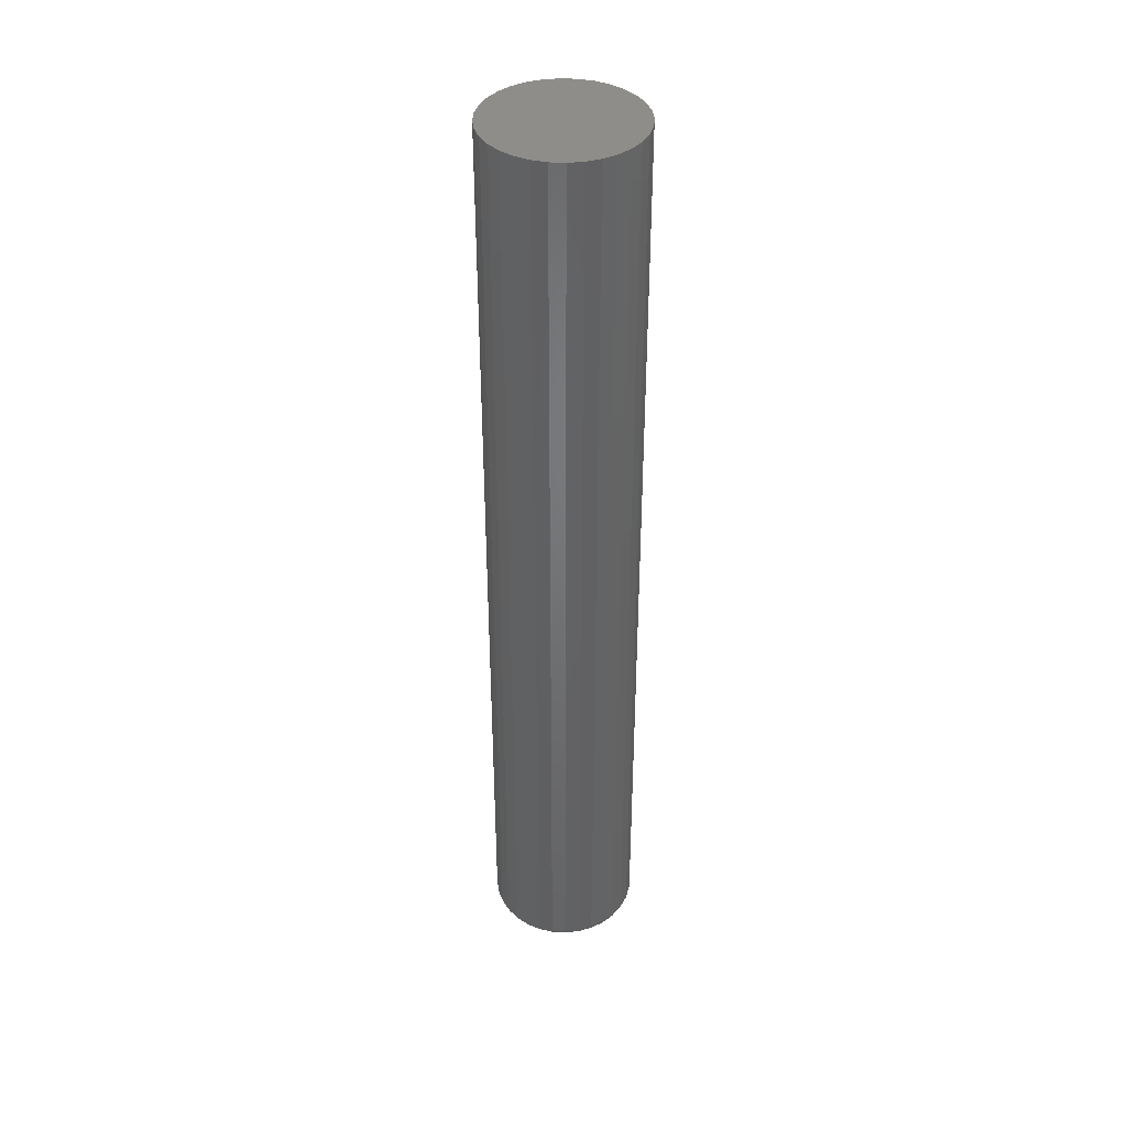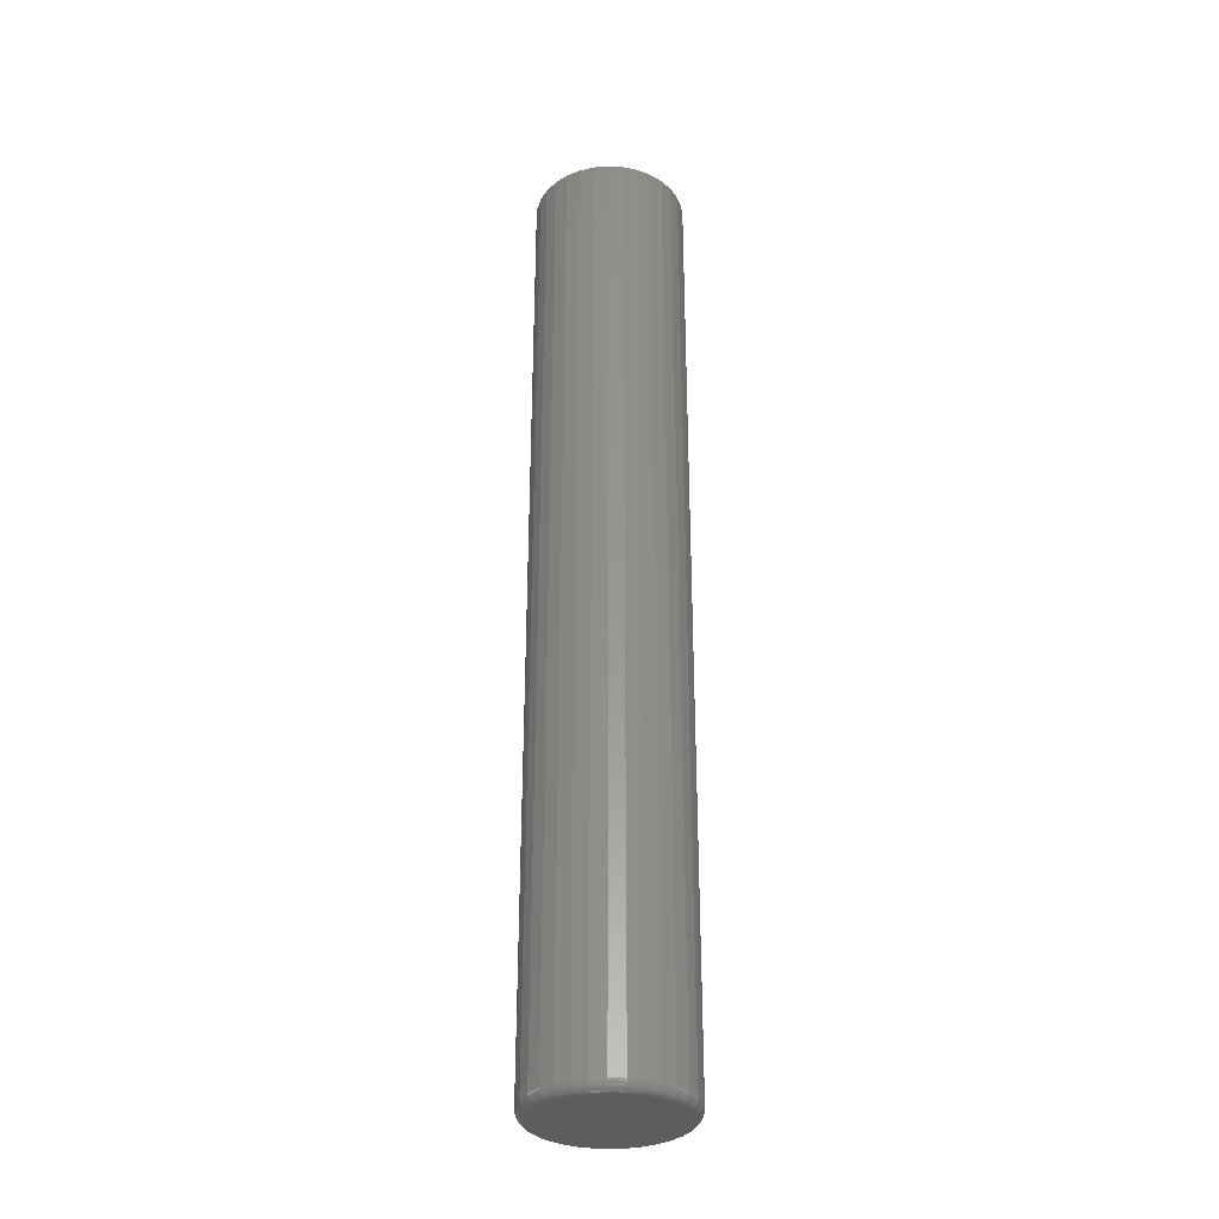
<metadata>
{"format":"stl","ext":"stl","renderer":"f3d","projection":"perspective","resolution":1024,"background":"white","views":[{"elev":39.8,"azim":9.5,"up":"+Y"},{"elev":-32.2,"azim":-145.2,"up":"+Y"}]}
</metadata>
<code>
# stl→obj: 320 verts, 636 faces
v -0.01882 -0.75 0.1008
v 0.02129 -0.75 0.1008
v 0.001234 -0.75 0.1028
v -0.0381 -0.75 0.09497
v 0.04057 -0.75 0.09497
v -0.05588 -0.75 0.08547
v 0.05834 -0.75 0.08547
v 0.05834 -0.75 -0.08547
v -0.0381 -0.75 -0.09497
v 0.04057 -0.75 -0.09497
v -0.01882 -0.75 -0.1008
v 0.02129 -0.75 -0.1008
v 0.001234 -0.75 -0.1028
v 0.07392 -0.75 0.07269
v -0.07145 -0.75 0.07269
v 0.08671 -0.75 0.05711
v -0.08424 -0.75 0.05711
v 0.0962 -0.75 0.03934
v -0.09374 -0.75 0.03934
v 0.1021 -0.75 0.02005
v -0.09959 -0.75 0.02005
v 0.104 -0.75 -5.692e-17
v -0.1016 -0.75 -5.222e-17
v 0.1021 -0.75 -0.02005
v -0.09959 -0.75 -0.02005
v 0.0962 -0.75 -0.03934
v -0.09374 -0.75 -0.03934
v 0.08671 -0.75 -0.05711
v -0.08424 -0.75 -0.05711
v 0.07392 -0.75 -0.07269
v -0.07145 -0.75 -0.07269
v -0.05588 -0.75 -0.08547
v 0.1197 0.75 -1.45e-17
v 0.1197 -0.7344 -1.487e-16
v 0.1174 0.75 -0.0231
v 0.1174 -0.7344 -0.0231
v 0.1106 0.75 -0.04532
v 0.1106 -0.7344 -0.04532
v 0.0997 0.75 -0.06579
v 0.0997 -0.7344 -0.06579
v 0.08497 0.75 -0.08374
v 0.08497 -0.7344 -0.08374
v 0.06702 0.75 -0.09846
v 0.06702 -0.7344 -0.09846
v 0.04655 0.75 -0.1094
v 0.04655 -0.7344 -0.1094
v 0.02434 0.75 -0.1161
v 0.02434 -0.7344 -0.1161
v 0.001234 0.75 -0.1184
v 0.001234 -0.7344 -0.1184
v -0.02187 0.75 -0.1161
v -0.02187 -0.7344 -0.1161
v -0.04408 0.75 -0.1094
v -0.04408 -0.7344 -0.1094
v -0.06456 0.75 -0.09846
v -0.06456 -0.7344 -0.09846
v -0.0825 0.75 -0.08374
v -0.0825 -0.7344 -0.08374
v -0.09723 0.75 -0.06579
v -0.09723 -0.7344 -0.06579
v -0.1082 0.75 -0.04532
v -0.1082 -0.7344 -0.04532
v -0.1149 0.75 -0.0231
v -0.1149 -0.7344 -0.0231
v -0.1172 0.75 1.45e-17
v -0.1172 -0.7344 1.45e-17
v -0.1149 0.75 0.0231
v -0.1149 -0.7344 0.0231
v -0.1082 0.75 0.04532
v -0.1082 -0.7344 0.04532
v -0.09723 0.75 0.06579
v -0.09723 -0.7344 0.06579
v -0.0825 0.75 0.08374
v -0.0825 -0.7344 0.08374
v -0.06456 0.75 0.09846
v -0.06456 -0.7344 0.09846
v -0.04408 0.75 0.1094
v -0.04408 -0.7344 0.1094
v -0.02187 0.75 0.1161
v -0.02187 -0.7344 0.1161
v 0.001234 0.75 0.1184
v 0.001234 -0.7344 0.1184
v 0.02434 0.75 0.1161
v 0.02434 -0.7344 0.1161
v 0.04655 0.75 0.1094
v 0.04655 -0.7344 0.1094
v 0.06702 0.75 0.09846
v 0.06702 -0.7344 0.09846
v 0.08497 0.75 0.08374
v 0.08497 -0.7344 0.08374
v 0.0997 0.75 0.06579
v 0.0997 -0.7344 0.06579
v 0.1106 0.75 0.04532
v 0.1106 -0.7344 0.04532
v 0.1174 0.75 0.0231
v 0.1174 -0.7344 0.0231
v -0.1046 -0.7497 1.388e-17
v -0.1026 -0.7497 0.02065
v -0.1075 -0.7488 1.388e-17
v -0.1055 -0.7488 0.02122
v -0.1102 -0.7474 1.388e-17
v -0.1081 -0.7474 0.02175
v -0.1126 -0.7454 2.082e-17
v -0.1104 -0.7454 0.02221
v -0.1146 -0.7431 2.082e-17
v -0.1123 -0.7431 0.02259
v -0.116 -0.7404 2.082e-17
v -0.1137 -0.7404 0.02287
v -0.1169 -0.7374 2.082e-17
v -0.1146 -0.7374 0.02304
v 0.105 -0.7497 0.02065
v 0.1071 -0.7497 -1.457e-16
v 0.1079 -0.7488 0.02122
v 0.11 -0.7488 -1.388e-16
v 0.1106 -0.7474 0.02175
v 0.1127 -0.7474 -1.527e-16
v 0.1129 -0.7454 0.02221
v 0.1151 -0.7454 -1.527e-16
v 0.1148 -0.7431 0.02259
v 0.117 -0.7431 -1.457e-16
v 0.1162 -0.7404 0.02287
v 0.1185 -0.7404 -1.596e-16
v 0.1171 -0.7374 0.02304
v 0.1194 -0.7374 -1.527e-16
v 0.09902 -0.7497 0.0405
v 0.1017 -0.7488 0.04163
v 0.1042 -0.7474 0.04266
v 0.1064 -0.7454 0.04357
v 0.1082 -0.7431 0.04431
v 0.1095 -0.7404 0.04486
v 0.1104 -0.7374 0.0452
v 0.08924 -0.7497 0.0588
v 0.09168 -0.7488 0.06043
v 0.09392 -0.7474 0.06193
v 0.09589 -0.7454 0.06325
v 0.09751 -0.7431 0.06433
v 0.09871 -0.7404 0.06513
v 0.09945 -0.7374 0.06562
v 0.07608 -0.7497 0.07484
v 0.07815 -0.7488 0.07692
v 0.08006 -0.7474 0.07883
v 0.08173 -0.7454 0.0805
v 0.08311 -0.7431 0.08187
v 0.08413 -0.7404 0.0829
v 0.08476 -0.7374 0.08352
v 0.06004 -0.7497 0.08801
v 0.06167 -0.7488 0.09044
v 0.06317 -0.7474 0.09269
v 0.06448 -0.7454 0.09466
v 0.06556 -0.7431 0.09627
v 0.06636 -0.7404 0.09747
v 0.06686 -0.7374 0.09821
v 0.04174 -0.7497 0.09779
v 0.04286 -0.7488 0.1005
v 0.04389 -0.7474 0.103
v 0.0448 -0.7454 0.1052
v 0.04554 -0.7431 0.107
v 0.0461 -0.7404 0.1083
v 0.04644 -0.7374 0.1091
v 0.02188 -0.7497 0.1038
v 0.02245 -0.7488 0.1067
v 0.02298 -0.7474 0.1093
v 0.02344 -0.7454 0.1117
v 0.02382 -0.7431 0.1136
v 0.0241 -0.7404 0.115
v 0.02428 -0.7374 0.1159
v 0.001234 -0.7497 0.1058
v 0.001234 -0.7488 0.1088
v 0.001234 -0.7474 0.1115
v 0.001234 -0.7454 0.1138
v 0.001234 -0.7431 0.1158
v 0.001234 -0.7404 0.1172
v 0.001234 -0.7374 0.1181
v -0.01942 -0.7497 0.1038
v -0.01999 -0.7488 0.1067
v -0.02051 -0.7474 0.1093
v -0.02098 -0.7454 0.1117
v -0.02136 -0.7431 0.1136
v -0.02164 -0.7404 0.115
v -0.02181 -0.7374 0.1159
v -0.03927 -0.7497 0.09779
v -0.04039 -0.7488 0.1005
v -0.04143 -0.7474 0.103
v -0.04233 -0.7454 0.1052
v -0.04308 -0.7431 0.107
v -0.04363 -0.7404 0.1083
v -0.04397 -0.7374 0.1091
v -0.05757 -0.7497 0.08801
v -0.0592 -0.7488 0.09044
v -0.0607 -0.7474 0.09269
v -0.06202 -0.7454 0.09466
v -0.06309 -0.7431 0.09627
v -0.0639 -0.7404 0.09747
v -0.06439 -0.7374 0.09821
v -0.07361 -0.7497 0.07484
v -0.07568 -0.7488 0.07692
v -0.07759 -0.7474 0.07883
v -0.07927 -0.7454 0.0805
v -0.08064 -0.7431 0.08187
v -0.08166 -0.7404 0.0829
v -0.08229 -0.7374 0.08352
v -0.08677 -0.7497 0.0588
v -0.08921 -0.7488 0.06043
v -0.09146 -0.7474 0.06193
v -0.09342 -0.7454 0.06325
v -0.09504 -0.7431 0.06433
v -0.09624 -0.7404 0.06513
v -0.09698 -0.7374 0.06562
v -0.09655 -0.7497 0.0405
v -0.09926 -0.7488 0.04163
v -0.1018 -0.7474 0.04266
v -0.1039 -0.7454 0.04357
v -0.1057 -0.7431 0.04431
v -0.1071 -0.7404 0.04486
v -0.1079 -0.7374 0.0452
v 0.105 -0.7497 -0.02065
v 0.1079 -0.7488 -0.02122
v 0.1106 -0.7474 -0.02175
v 0.1129 -0.7454 -0.02221
v 0.1148 -0.7431 -0.02259
v 0.1162 -0.7404 -0.02287
v 0.1171 -0.7374 -0.02304
v -0.1026 -0.7497 -0.02065
v -0.1055 -0.7488 -0.02122
v -0.1081 -0.7474 -0.02175
v -0.1104 -0.7454 -0.02221
v -0.1123 -0.7431 -0.02259
v -0.1137 -0.7404 -0.02287
v -0.1146 -0.7374 -0.02304
v -0.09655 -0.7497 -0.0405
v -0.09926 -0.7488 -0.04163
v -0.1018 -0.7474 -0.04266
v -0.1039 -0.7454 -0.04357
v -0.1057 -0.7431 -0.04431
v -0.1071 -0.7404 -0.04486
v -0.1079 -0.7374 -0.0452
v -0.08677 -0.7497 -0.0588
v -0.08921 -0.7488 -0.06043
v -0.09146 -0.7474 -0.06193
v -0.09342 -0.7454 -0.06325
v -0.09504 -0.7431 -0.06433
v -0.09624 -0.7404 -0.06513
v -0.09698 -0.7374 -0.06562
v -0.07361 -0.7497 -0.07484
v -0.07568 -0.7488 -0.07692
v -0.07759 -0.7474 -0.07883
v -0.07927 -0.7454 -0.0805
v -0.08064 -0.7431 -0.08187
v -0.08166 -0.7404 -0.0829
v -0.08229 -0.7374 -0.08352
v -0.05757 -0.7497 -0.08801
v -0.0592 -0.7488 -0.09044
v -0.0607 -0.7474 -0.09269
v -0.06202 -0.7454 -0.09466
v -0.06309 -0.7431 -0.09627
v -0.0639 -0.7404 -0.09747
v -0.06439 -0.7374 -0.09821
v -0.03927 -0.7497 -0.09779
v -0.04039 -0.7488 -0.1005
v -0.04143 -0.7474 -0.103
v -0.04233 -0.7454 -0.1052
v -0.04308 -0.7431 -0.107
v -0.04363 -0.7404 -0.1083
v -0.04397 -0.7374 -0.1091
v -0.01942 -0.7497 -0.1038
v -0.01999 -0.7488 -0.1067
v -0.02051 -0.7474 -0.1093
v -0.02098 -0.7454 -0.1117
v -0.02136 -0.7431 -0.1136
v -0.02164 -0.7404 -0.115
v -0.02181 -0.7374 -0.1159
v 0.001234 -0.7497 -0.1058
v 0.001234 -0.7488 -0.1088
v 0.001234 -0.7474 -0.1115
v 0.001234 -0.7454 -0.1138
v 0.001234 -0.7431 -0.1158
v 0.001234 -0.7404 -0.1172
v 0.001234 -0.7374 -0.1181
v 0.02188 -0.7497 -0.1038
v 0.02245 -0.7488 -0.1067
v 0.02298 -0.7474 -0.1093
v 0.02344 -0.7454 -0.1117
v 0.02382 -0.7431 -0.1136
v 0.0241 -0.7404 -0.115
v 0.02428 -0.7374 -0.1159
v 0.04174 -0.7497 -0.09779
v 0.04286 -0.7488 -0.1005
v 0.04389 -0.7474 -0.103
v 0.0448 -0.7454 -0.1052
v 0.04554 -0.7431 -0.107
v 0.0461 -0.7404 -0.1083
v 0.04644 -0.7374 -0.1091
v 0.06004 -0.7497 -0.08801
v 0.06167 -0.7488 -0.09044
v 0.06317 -0.7474 -0.09269
v 0.06448 -0.7454 -0.09466
v 0.06556 -0.7431 -0.09627
v 0.06636 -0.7404 -0.09747
v 0.06686 -0.7374 -0.09821
v 0.07608 -0.7497 -0.07484
v 0.07815 -0.7488 -0.07692
v 0.08006 -0.7474 -0.07883
v 0.08173 -0.7454 -0.0805
v 0.08311 -0.7431 -0.08187
v 0.08413 -0.7404 -0.0829
v 0.08476 -0.7374 -0.08352
v 0.08924 -0.7497 -0.0588
v 0.09168 -0.7488 -0.06043
v 0.09392 -0.7474 -0.06193
v 0.09589 -0.7454 -0.06325
v 0.09751 -0.7431 -0.06433
v 0.09871 -0.7404 -0.06513
v 0.09945 -0.7374 -0.06562
v 0.09902 -0.7497 -0.0405
v 0.1017 -0.7488 -0.04163
v 0.1042 -0.7474 -0.04266
v 0.1064 -0.7454 -0.04357
v 0.1082 -0.7431 -0.04431
v 0.1095 -0.7404 -0.04486
v 0.1104 -0.7374 -0.0452
f 1 2 3
f 2 1 4
f 2 4 5
f 5 4 6
f 5 6 7
f 8 9 10
f 10 9 11
f 10 11 12
f 12 11 13
f 7 6 14
f 14 6 15
f 14 15 16
f 16 15 17
f 16 17 18
f 18 17 19
f 18 19 20
f 20 19 21
f 20 21 22
f 22 21 23
f 22 23 24
f 24 23 25
f 24 25 26
f 26 25 27
f 26 27 28
f 28 27 29
f 28 29 30
f 30 29 31
f 30 31 8
f 8 31 32
f 8 32 9
f 33 34 35
f 35 34 36
f 35 36 37
f 37 36 38
f 37 38 39
f 39 38 40
f 39 40 41
f 41 40 42
f 41 42 43
f 43 42 44
f 43 44 45
f 45 44 46
f 45 46 47
f 47 46 48
f 47 48 49
f 49 48 50
f 49 50 51
f 51 50 52
f 51 52 53
f 53 52 54
f 53 54 55
f 55 54 56
f 55 56 57
f 57 56 58
f 57 58 59
f 59 58 60
f 59 60 61
f 61 60 62
f 61 62 63
f 63 62 64
f 63 64 65
f 65 64 66
f 65 66 67
f 67 66 68
f 67 68 69
f 69 68 70
f 69 70 71
f 71 70 72
f 71 72 73
f 73 72 74
f 73 74 75
f 75 74 76
f 75 76 77
f 77 76 78
f 77 78 79
f 79 78 80
f 79 80 81
f 81 80 82
f 81 82 83
f 83 82 84
f 83 84 85
f 85 84 86
f 85 86 87
f 87 86 88
f 87 88 89
f 89 88 90
f 89 90 91
f 91 90 92
f 91 92 93
f 93 92 94
f 93 94 95
f 95 94 96
f 95 96 33
f 33 96 34
f 23 21 97
f 97 21 98
f 97 98 99
f 99 98 100
f 99 100 101
f 101 100 102
f 101 102 103
f 103 102 104
f 103 104 105
f 105 104 106
f 105 106 107
f 107 106 108
f 107 108 109
f 109 108 110
f 109 110 66
f 66 110 68
f 20 22 111
f 111 22 112
f 111 112 113
f 113 112 114
f 113 114 115
f 115 114 116
f 115 116 117
f 117 116 118
f 117 118 119
f 119 118 120
f 119 120 121
f 121 120 122
f 121 122 123
f 123 122 124
f 123 124 96
f 96 124 34
f 18 20 125
f 125 20 111
f 125 111 126
f 126 111 113
f 126 113 127
f 127 113 115
f 127 115 128
f 128 115 117
f 128 117 129
f 129 117 119
f 129 119 130
f 130 119 121
f 130 121 131
f 131 121 123
f 131 123 94
f 94 123 96
f 16 18 132
f 132 18 125
f 132 125 133
f 133 125 126
f 133 126 134
f 134 126 127
f 134 127 135
f 135 127 128
f 135 128 136
f 136 128 129
f 136 129 137
f 137 129 130
f 137 130 138
f 138 130 131
f 138 131 92
f 92 131 94
f 14 16 139
f 139 16 132
f 139 132 140
f 140 132 133
f 140 133 141
f 141 133 134
f 141 134 142
f 142 134 135
f 142 135 143
f 143 135 136
f 143 136 144
f 144 136 137
f 144 137 145
f 145 137 138
f 145 138 90
f 90 138 92
f 7 14 146
f 146 14 139
f 146 139 147
f 147 139 140
f 147 140 148
f 148 140 141
f 148 141 149
f 149 141 142
f 149 142 150
f 150 142 143
f 150 143 151
f 151 143 144
f 151 144 152
f 152 144 145
f 152 145 88
f 88 145 90
f 5 7 153
f 153 7 146
f 153 146 154
f 154 146 147
f 154 147 155
f 155 147 148
f 155 148 156
f 156 148 149
f 156 149 157
f 157 149 150
f 157 150 158
f 158 150 151
f 158 151 159
f 159 151 152
f 159 152 86
f 86 152 88
f 2 5 160
f 160 5 153
f 160 153 161
f 161 153 154
f 161 154 162
f 162 154 155
f 162 155 163
f 163 155 156
f 163 156 164
f 164 156 157
f 164 157 165
f 165 157 158
f 165 158 166
f 166 158 159
f 166 159 84
f 84 159 86
f 3 2 167
f 167 2 160
f 167 160 168
f 168 160 161
f 168 161 169
f 169 161 162
f 169 162 170
f 170 162 163
f 170 163 171
f 171 163 164
f 171 164 172
f 172 164 165
f 172 165 173
f 173 165 166
f 173 166 82
f 82 166 84
f 1 3 174
f 174 3 167
f 174 167 175
f 175 167 168
f 175 168 176
f 176 168 169
f 176 169 177
f 177 169 170
f 177 170 178
f 178 170 171
f 178 171 179
f 179 171 172
f 179 172 180
f 180 172 173
f 180 173 80
f 80 173 82
f 4 1 181
f 181 1 174
f 181 174 182
f 182 174 175
f 182 175 183
f 183 175 176
f 183 176 184
f 184 176 177
f 184 177 185
f 185 177 178
f 185 178 186
f 186 178 179
f 186 179 187
f 187 179 180
f 187 180 78
f 78 180 80
f 6 4 188
f 188 4 181
f 188 181 189
f 189 181 182
f 189 182 190
f 190 182 183
f 190 183 191
f 191 183 184
f 191 184 192
f 192 184 185
f 192 185 193
f 193 185 186
f 193 186 194
f 194 186 187
f 194 187 76
f 76 187 78
f 15 6 195
f 195 6 188
f 195 188 196
f 196 188 189
f 196 189 197
f 197 189 190
f 197 190 198
f 198 190 191
f 198 191 199
f 199 191 192
f 199 192 200
f 200 192 193
f 200 193 201
f 201 193 194
f 201 194 74
f 74 194 76
f 17 15 202
f 202 15 195
f 202 195 203
f 203 195 196
f 203 196 204
f 204 196 197
f 204 197 205
f 205 197 198
f 205 198 206
f 206 198 199
f 206 199 207
f 207 199 200
f 207 200 208
f 208 200 201
f 208 201 72
f 72 201 74
f 19 17 209
f 209 17 202
f 209 202 210
f 210 202 203
f 210 203 211
f 211 203 204
f 211 204 212
f 212 204 205
f 212 205 213
f 213 205 206
f 213 206 214
f 214 206 207
f 214 207 215
f 215 207 208
f 215 208 70
f 70 208 72
f 21 19 98
f 98 19 209
f 98 209 100
f 100 209 210
f 100 210 102
f 102 210 211
f 102 211 104
f 104 211 212
f 104 212 106
f 106 212 213
f 106 213 108
f 108 213 214
f 108 214 110
f 110 214 215
f 110 215 68
f 68 215 70
f 22 24 112
f 112 24 216
f 112 216 114
f 114 216 217
f 114 217 116
f 116 217 218
f 116 218 118
f 118 218 219
f 118 219 120
f 120 219 220
f 120 220 122
f 122 220 221
f 122 221 124
f 124 221 222
f 124 222 34
f 34 222 36
f 25 23 223
f 223 23 97
f 223 97 224
f 224 97 99
f 224 99 225
f 225 99 101
f 225 101 226
f 226 101 103
f 226 103 227
f 227 103 105
f 227 105 228
f 228 105 107
f 228 107 229
f 229 107 109
f 229 109 64
f 64 109 66
f 27 25 230
f 230 25 223
f 230 223 231
f 231 223 224
f 231 224 232
f 232 224 225
f 232 225 233
f 233 225 226
f 233 226 234
f 234 226 227
f 234 227 235
f 235 227 228
f 235 228 236
f 236 228 229
f 236 229 62
f 62 229 64
f 29 27 237
f 237 27 230
f 237 230 238
f 238 230 231
f 238 231 239
f 239 231 232
f 239 232 240
f 240 232 233
f 240 233 241
f 241 233 234
f 241 234 242
f 242 234 235
f 242 235 243
f 243 235 236
f 243 236 60
f 60 236 62
f 31 29 244
f 244 29 237
f 244 237 245
f 245 237 238
f 245 238 246
f 246 238 239
f 246 239 247
f 247 239 240
f 247 240 248
f 248 240 241
f 248 241 249
f 249 241 242
f 249 242 250
f 250 242 243
f 250 243 58
f 58 243 60
f 32 31 251
f 251 31 244
f 251 244 252
f 252 244 245
f 252 245 253
f 253 245 246
f 253 246 254
f 254 246 247
f 254 247 255
f 255 247 248
f 255 248 256
f 256 248 249
f 256 249 257
f 257 249 250
f 257 250 56
f 56 250 58
f 9 32 258
f 258 32 251
f 258 251 259
f 259 251 252
f 259 252 260
f 260 252 253
f 260 253 261
f 261 253 254
f 261 254 262
f 262 254 255
f 262 255 263
f 263 255 256
f 263 256 264
f 264 256 257
f 264 257 54
f 54 257 56
f 11 9 265
f 265 9 258
f 265 258 266
f 266 258 259
f 266 259 267
f 267 259 260
f 267 260 268
f 268 260 261
f 268 261 269
f 269 261 262
f 269 262 270
f 270 262 263
f 270 263 271
f 271 263 264
f 271 264 52
f 52 264 54
f 13 11 272
f 272 11 265
f 272 265 273
f 273 265 266
f 273 266 274
f 274 266 267
f 274 267 275
f 275 267 268
f 275 268 276
f 276 268 269
f 276 269 277
f 277 269 270
f 277 270 278
f 278 270 271
f 278 271 50
f 50 271 52
f 12 13 279
f 279 13 272
f 279 272 280
f 280 272 273
f 280 273 281
f 281 273 274
f 281 274 282
f 282 274 275
f 282 275 283
f 283 275 276
f 283 276 284
f 284 276 277
f 284 277 285
f 285 277 278
f 285 278 48
f 48 278 50
f 10 12 286
f 286 12 279
f 286 279 287
f 287 279 280
f 287 280 288
f 288 280 281
f 288 281 289
f 289 281 282
f 289 282 290
f 290 282 283
f 290 283 291
f 291 283 284
f 291 284 292
f 292 284 285
f 292 285 46
f 46 285 48
f 8 10 293
f 293 10 286
f 293 286 294
f 294 286 287
f 294 287 295
f 295 287 288
f 295 288 296
f 296 288 289
f 296 289 297
f 297 289 290
f 297 290 298
f 298 290 291
f 298 291 299
f 299 291 292
f 299 292 44
f 44 292 46
f 30 8 300
f 300 8 293
f 300 293 301
f 301 293 294
f 301 294 302
f 302 294 295
f 302 295 303
f 303 295 296
f 303 296 304
f 304 296 297
f 304 297 305
f 305 297 298
f 305 298 306
f 306 298 299
f 306 299 42
f 42 299 44
f 28 30 307
f 307 30 300
f 307 300 308
f 308 300 301
f 308 301 309
f 309 301 302
f 309 302 310
f 310 302 303
f 310 303 311
f 311 303 304
f 311 304 312
f 312 304 305
f 312 305 313
f 313 305 306
f 313 306 40
f 40 306 42
f 26 28 314
f 314 28 307
f 314 307 315
f 315 307 308
f 315 308 316
f 316 308 309
f 316 309 317
f 317 309 310
f 317 310 318
f 318 310 311
f 318 311 319
f 319 311 312
f 319 312 320
f 320 312 313
f 320 313 38
f 38 313 40
f 24 26 216
f 216 26 314
f 216 314 217
f 217 314 315
f 217 315 218
f 218 315 316
f 218 316 219
f 219 316 317
f 219 317 220
f 220 317 318
f 220 318 221
f 221 318 319
f 221 319 222
f 222 319 320
f 222 320 36
f 36 320 38
f 81 83 79
f 77 79 83
f 85 77 83
f 75 77 85
f 87 75 85
f 45 53 43
f 51 53 45
f 47 51 45
f 49 51 47
f 53 55 43
f 43 55 57
f 43 57 41
f 41 57 59
f 41 59 39
f 39 59 61
f 39 61 37
f 37 61 63
f 37 63 35
f 35 63 65
f 35 65 33
f 33 65 67
f 33 67 95
f 95 67 69
f 95 69 93
f 93 69 71
f 93 71 91
f 91 71 73
f 91 73 89
f 89 73 75
f 89 75 87

</code>
